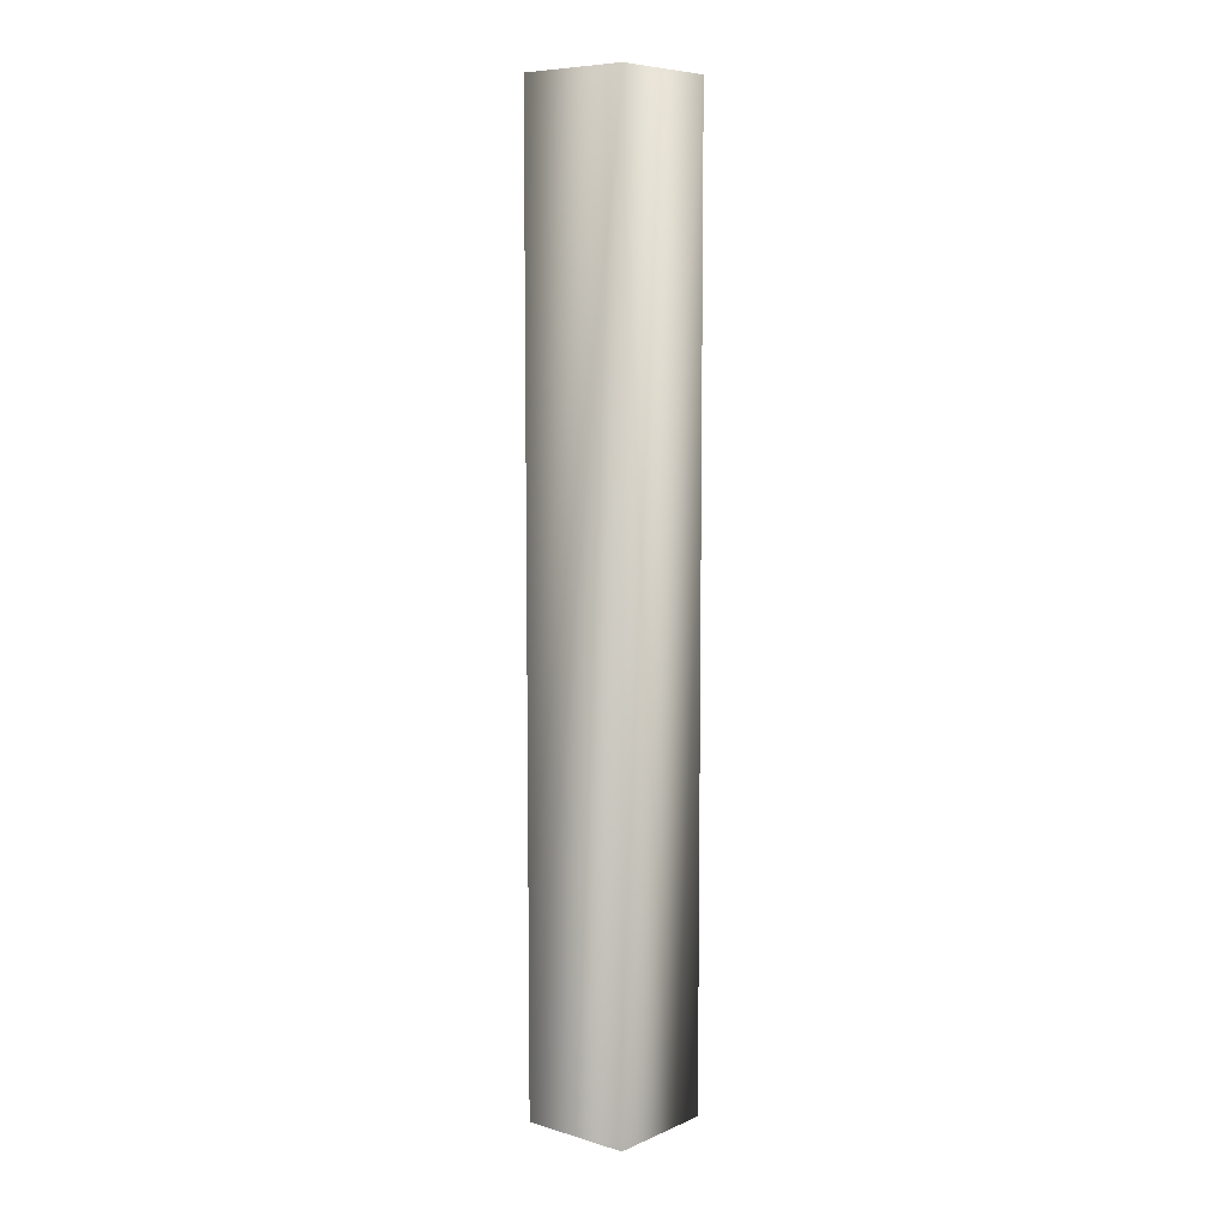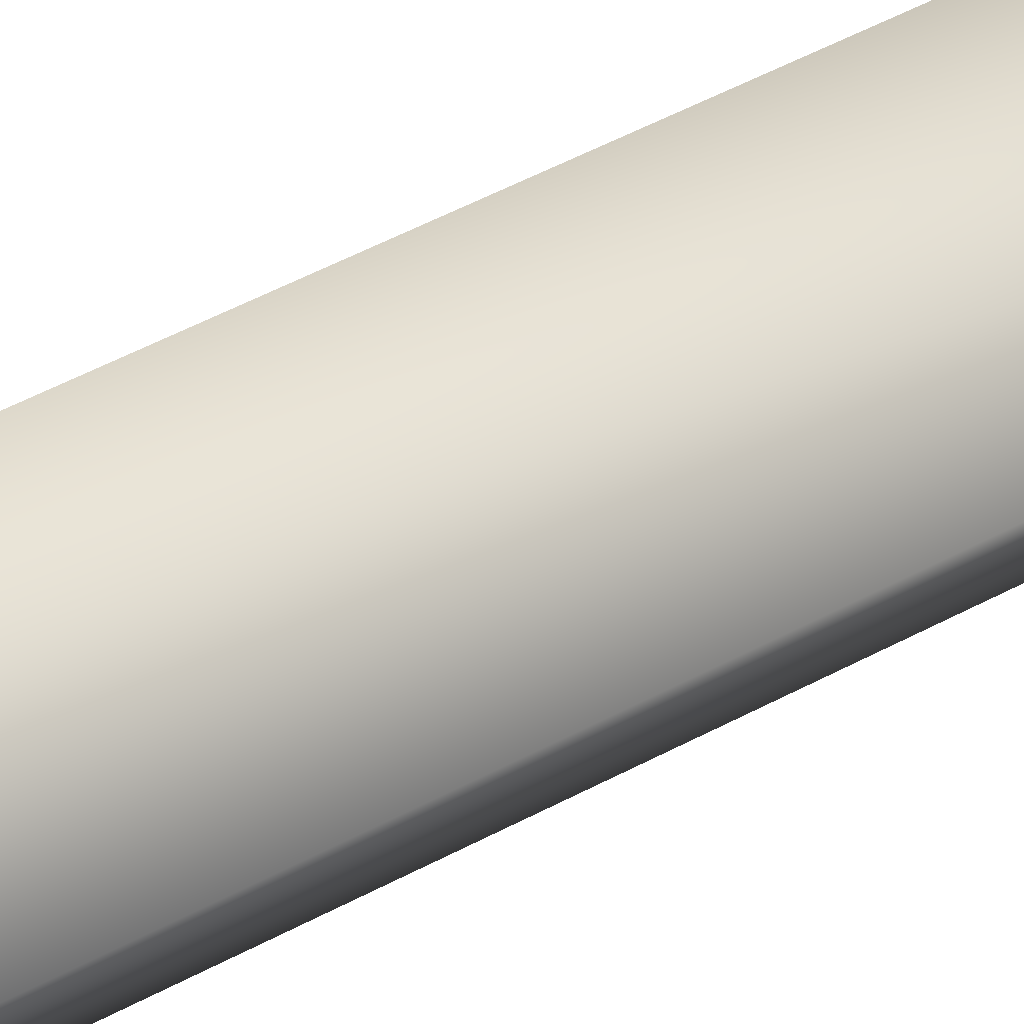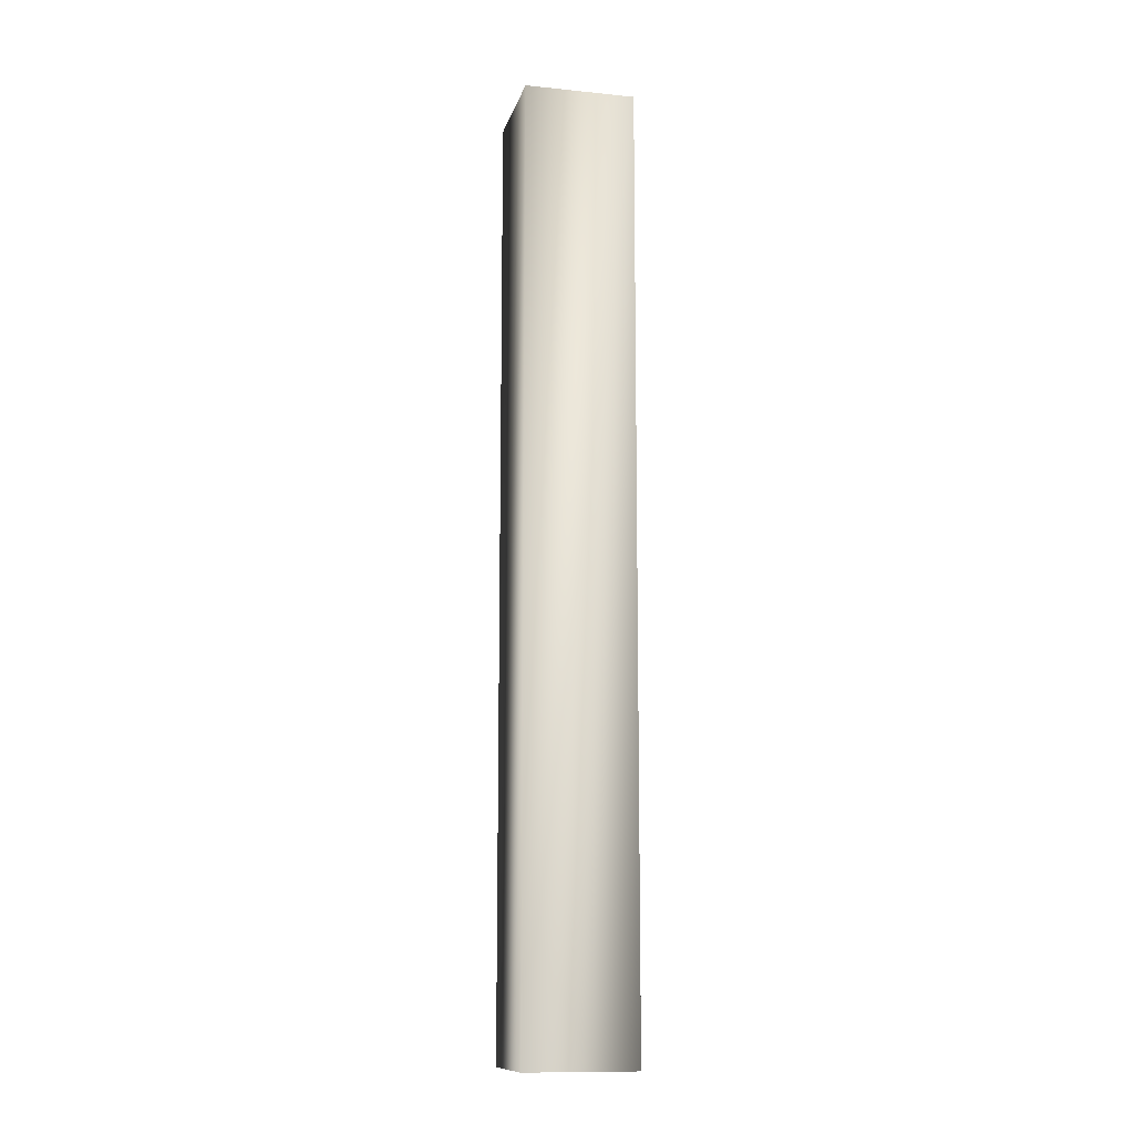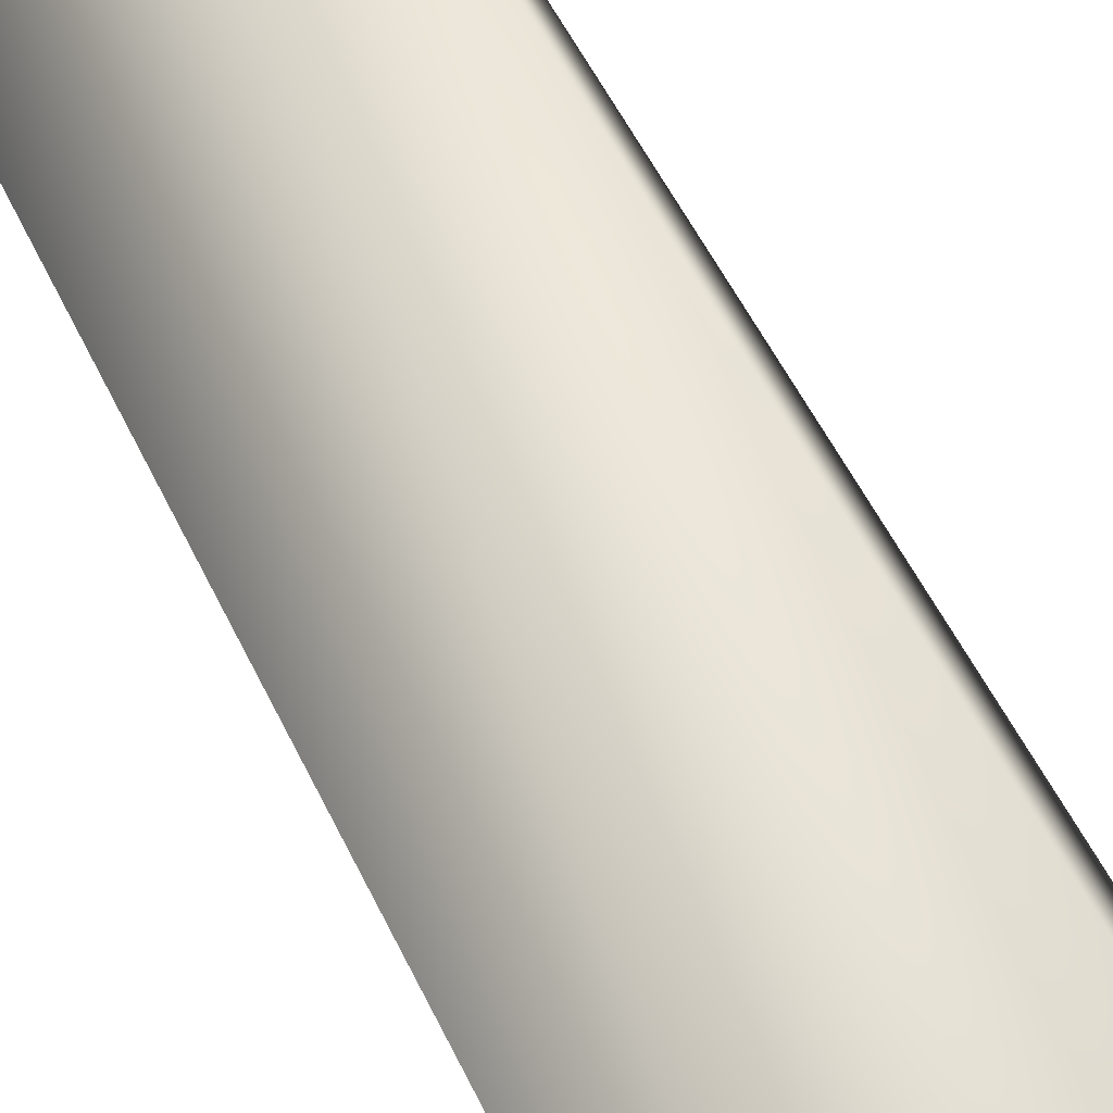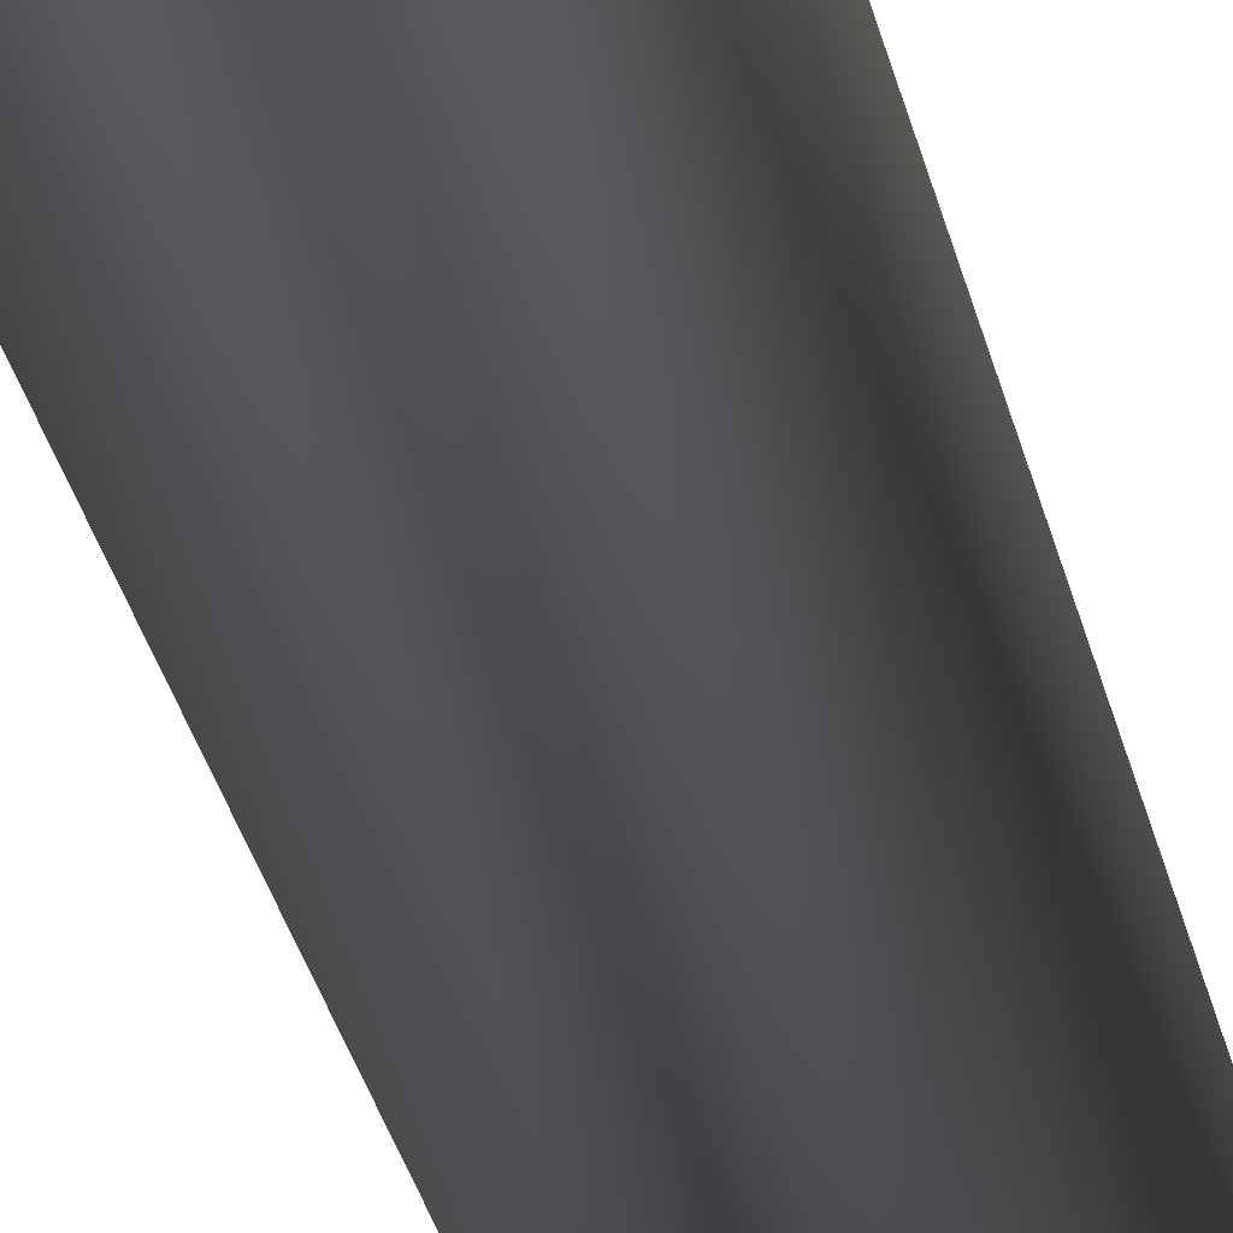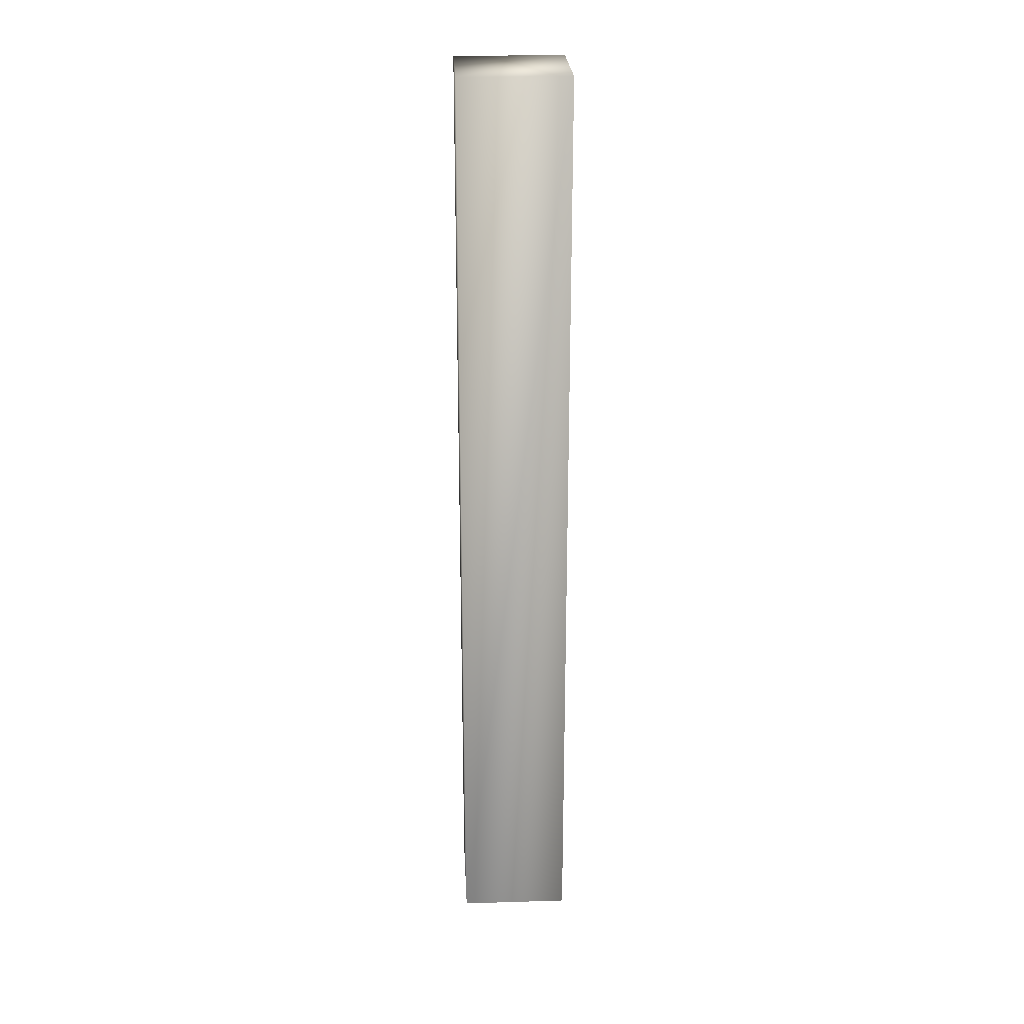
<metadata>
{"format":"obj","ext":"obj","renderer":"f3d","projection":"perspective","resolution":1024,"background":"white","views":[{"elev":7.7,"azim":70.9,"up":"+Y"},{"elev":46.1,"azim":57.6,"up":"+Z"},{"elev":-12.0,"azim":17.5,"up":"+Y"},{"elev":32.1,"azim":162.8,"up":"+Z"},{"elev":-30.7,"azim":12.0,"up":"+Z"},{"elev":24.7,"azim":-151.9,"up":"+Y"}]}
</metadata>
<code>
g ilPlatsupport06
v -6850 -1686 3303
v -6815 -1686 3282
v -6836 -1686 3248
v -6870 -1686 3269
v -6870 -1686 3269
v -6836 -1686 3248
v -6836 -2027 3248
v -6870 -2027 3269
v -6850 -1686 3303
v -6850 -2027 3303
v -6815 -1686 3282
v -6815 -2027 3282
v -6815 -1686 3282
v -6815 -2027 3282
f 3 1 2
f 1 3 4
f 13 14 6
f 7 6 14
f 6 7 5
f 8 5 7
f 5 8 9
f 10 9 8
f 9 10 11
f 12 11 10

</code>
